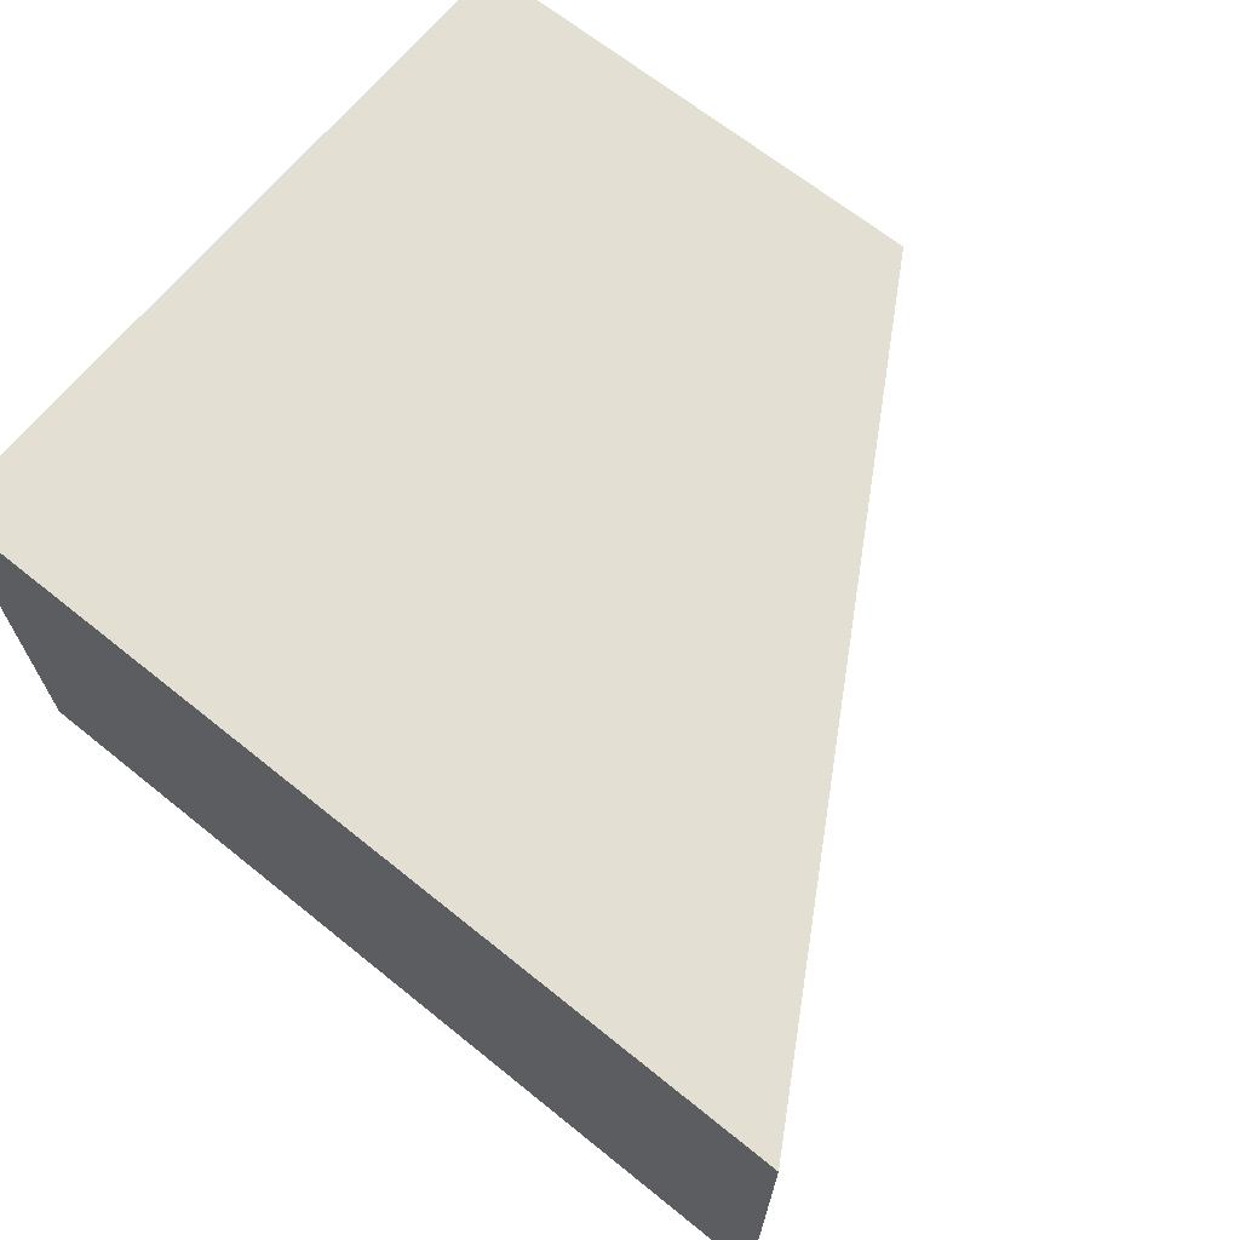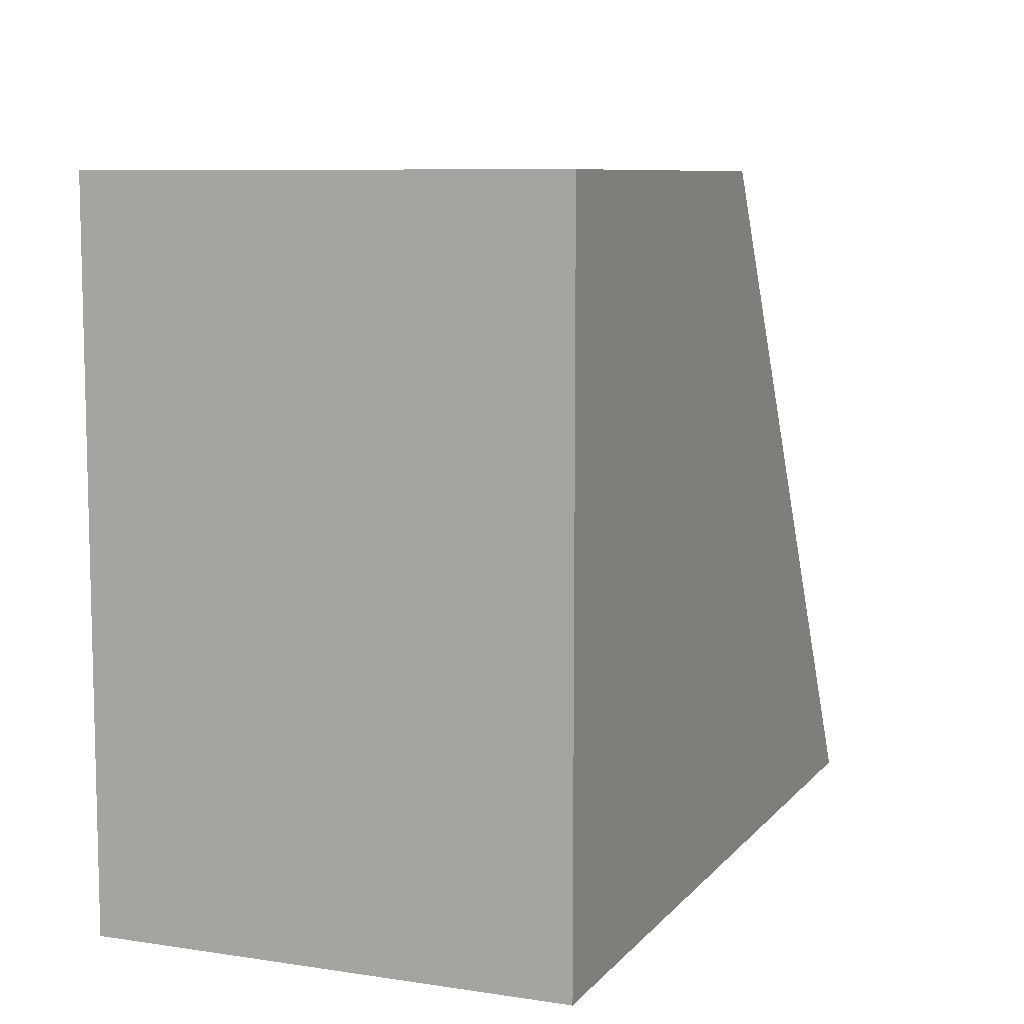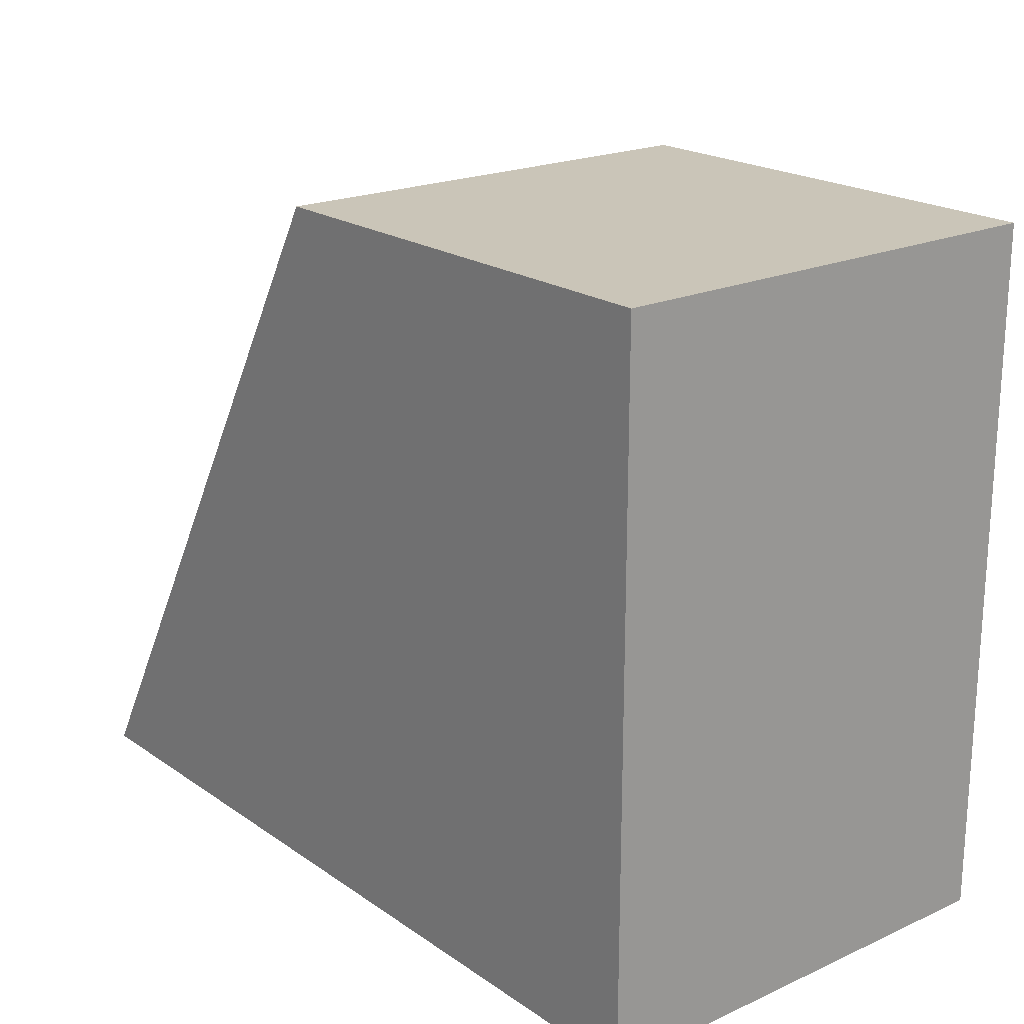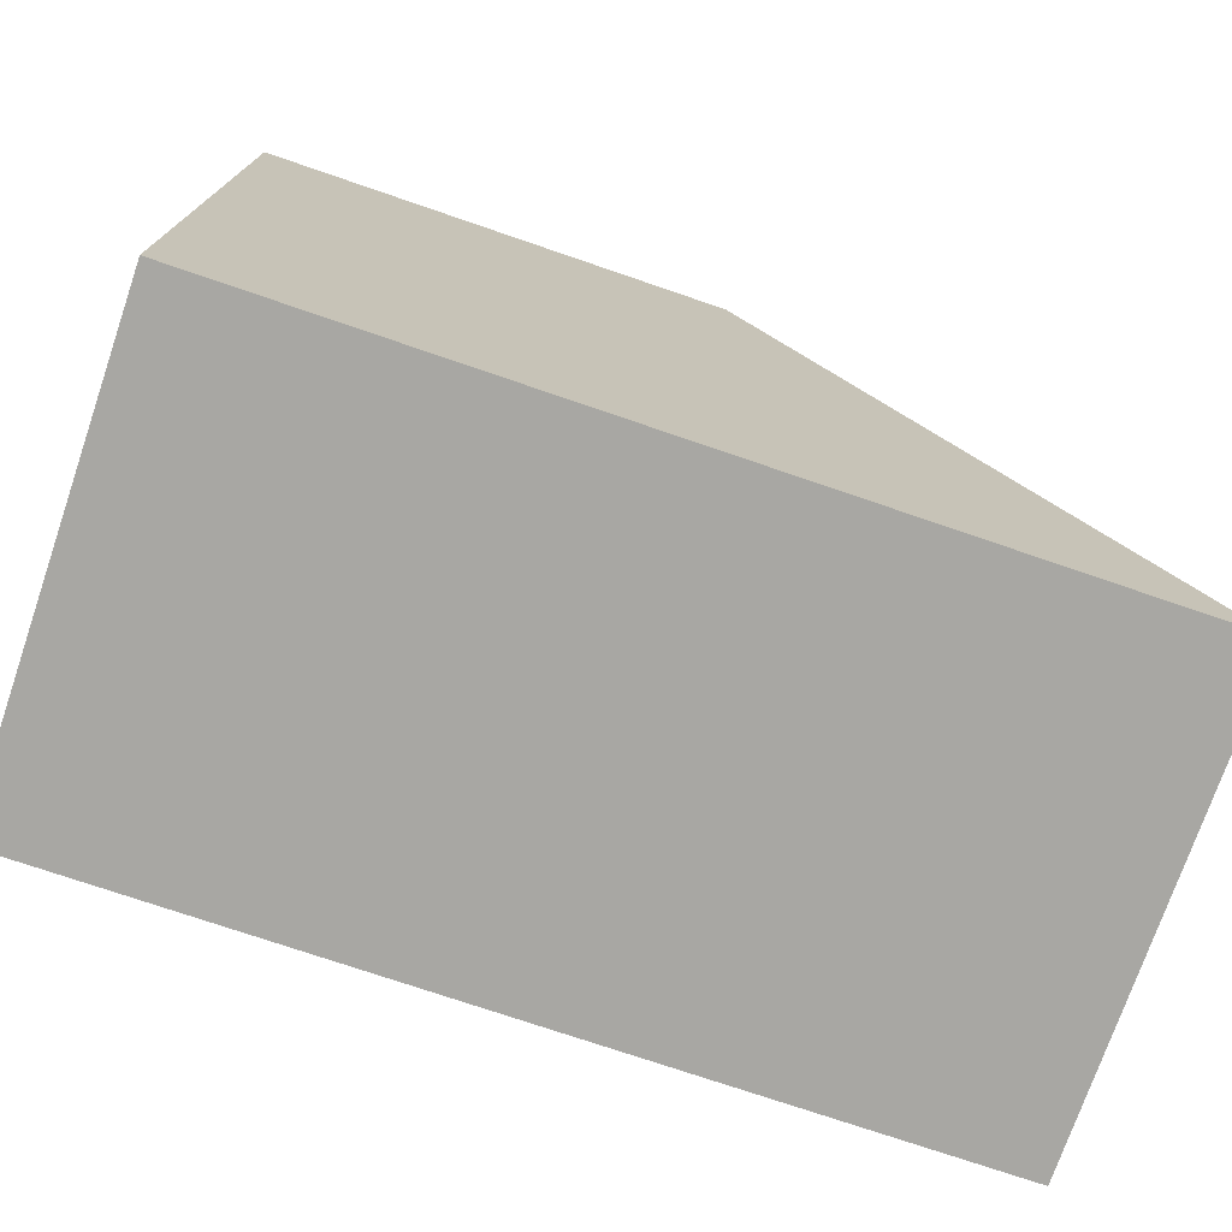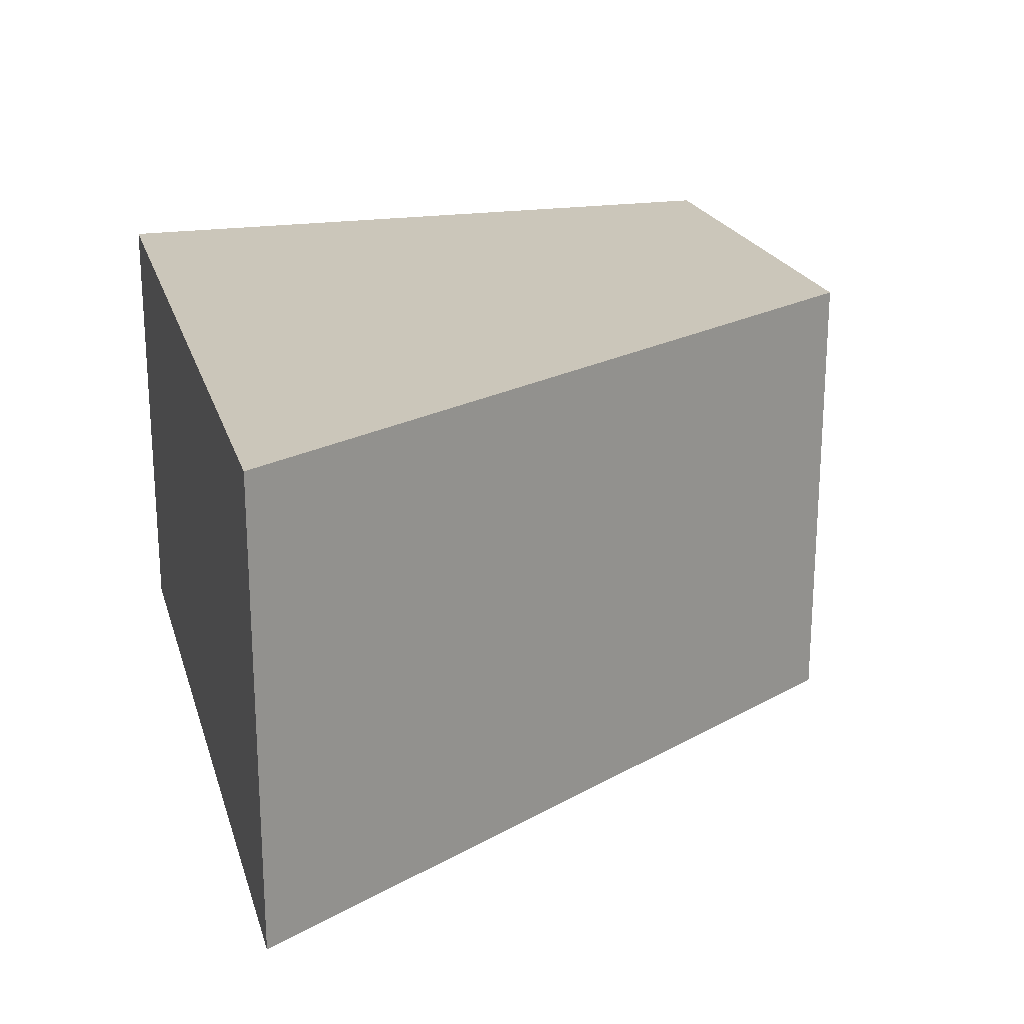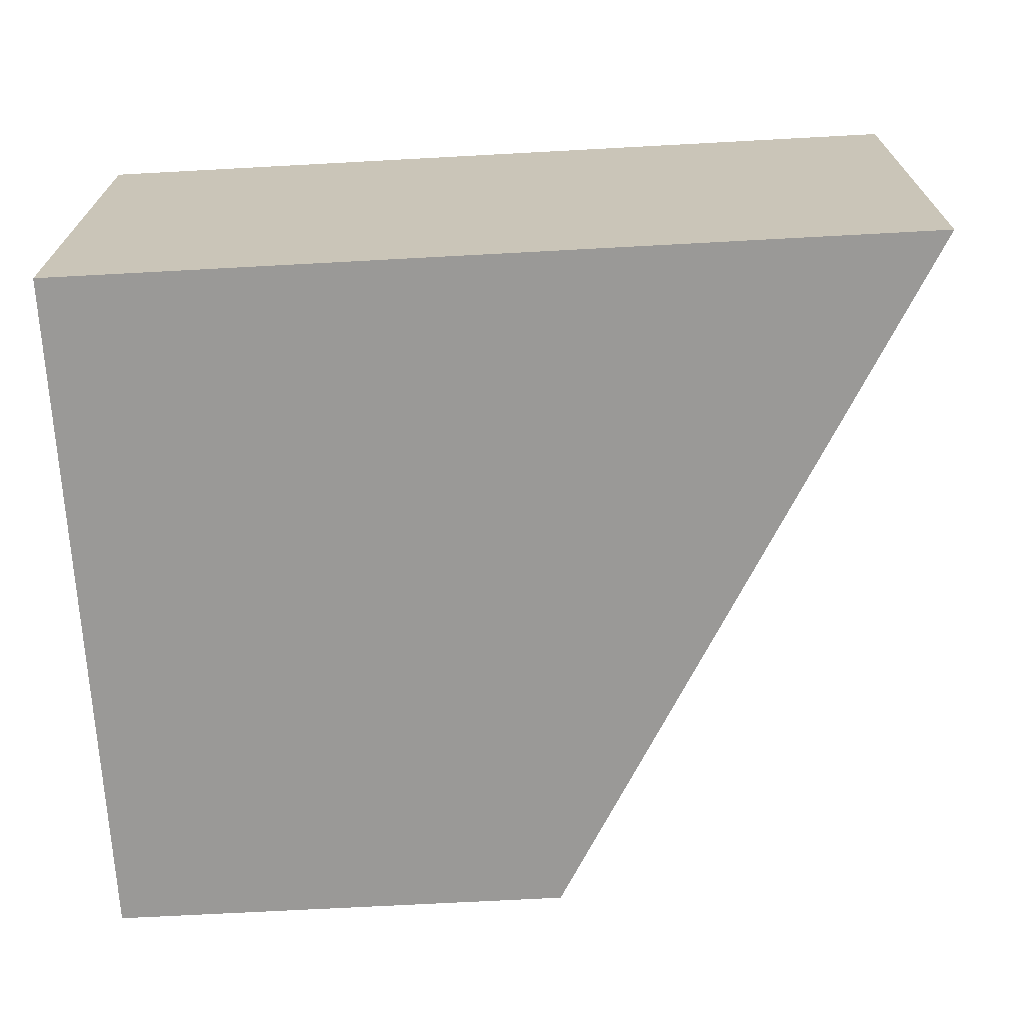
<metadata>
{"format":"obj","ext":"obj","renderer":"f3d","projection":"perspective","resolution":1024,"background":"white","views":[{"elev":67.0,"azim":-141.1,"up":"+Y"},{"elev":8.4,"azim":112.3,"up":"+Z"},{"elev":20.4,"azim":50.8,"up":"+Z"},{"elev":-74.4,"azim":161.1,"up":"+Z"},{"elev":21.1,"azim":-105.1,"up":"+Y"},{"elev":-69.0,"azim":-176.9,"up":"+Y"}]}
</metadata>
<code>
o Cube.014
v 0.5 0.5 1.75
v -0.5 0.5 1.75
v -1.36 0.5 0.25
v 0.5 0.5 0.25
v 0.5 -0.5 1.75
v 0.5 -0.5 0.25
v -1.36 -0.5 0.25
v -0.5 -0.5 1.75
f 1 2 3 4
f 5 6 7 8
f 1 4 6 5
f 4 3 7 6
f 3 2 8 7
f 5 8 2 1

</code>
